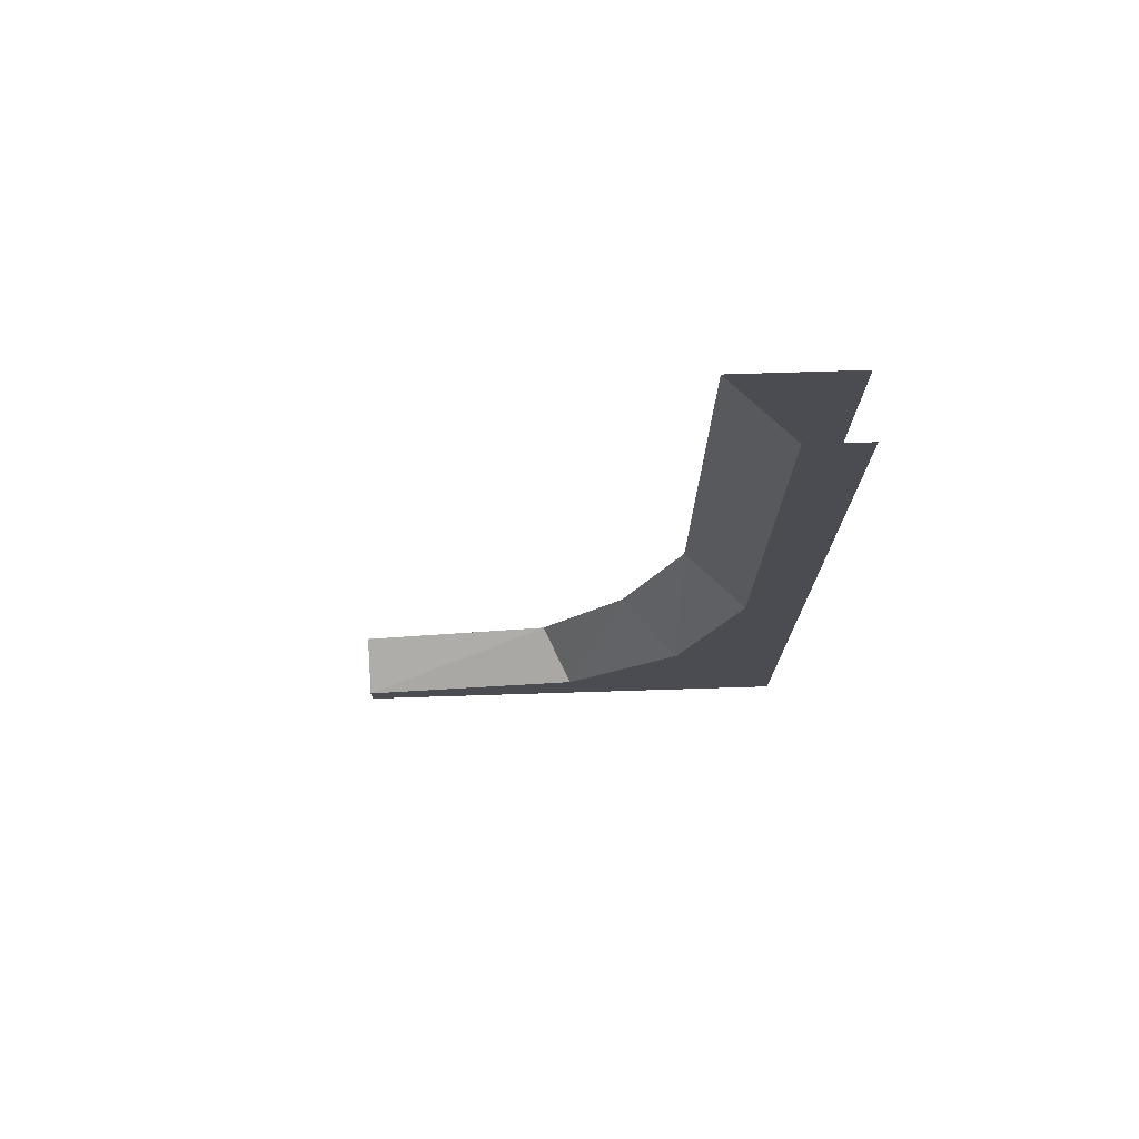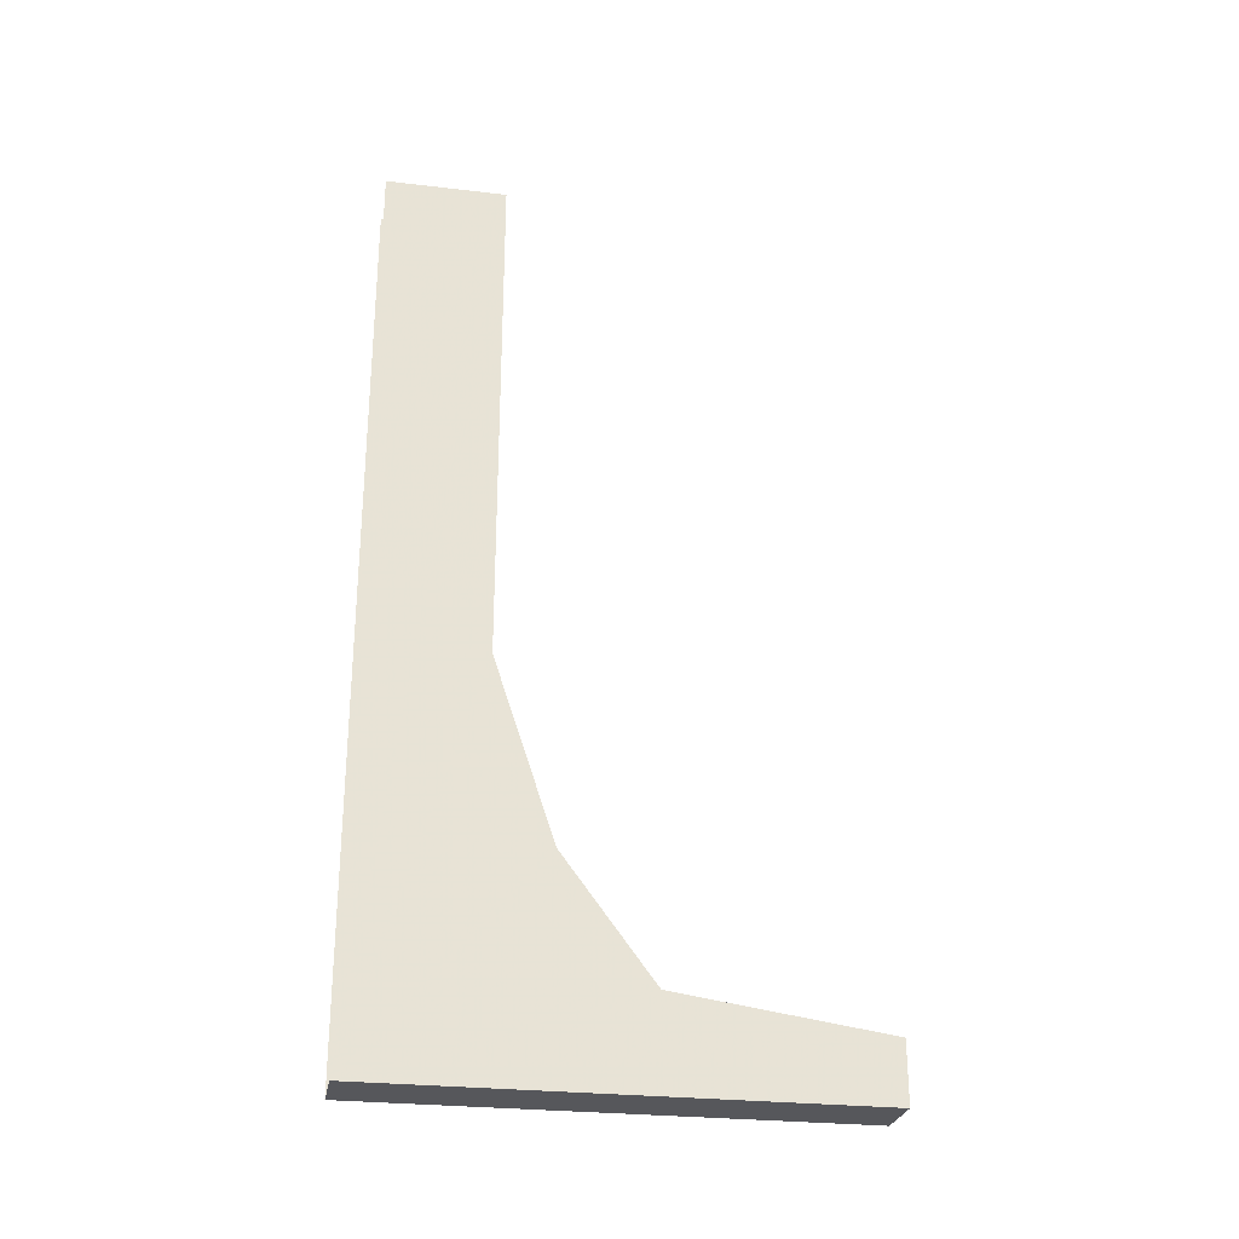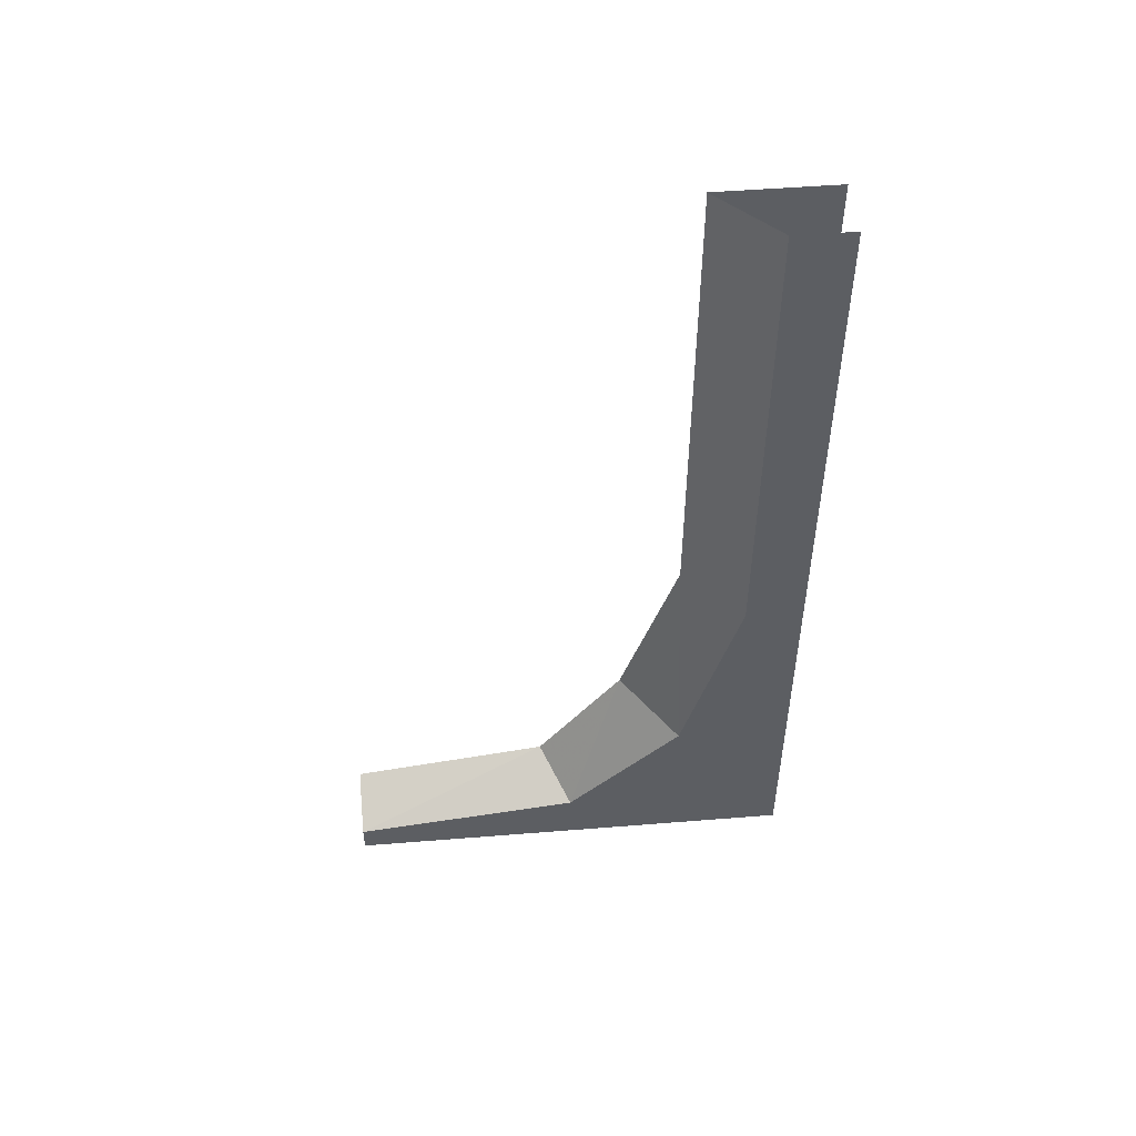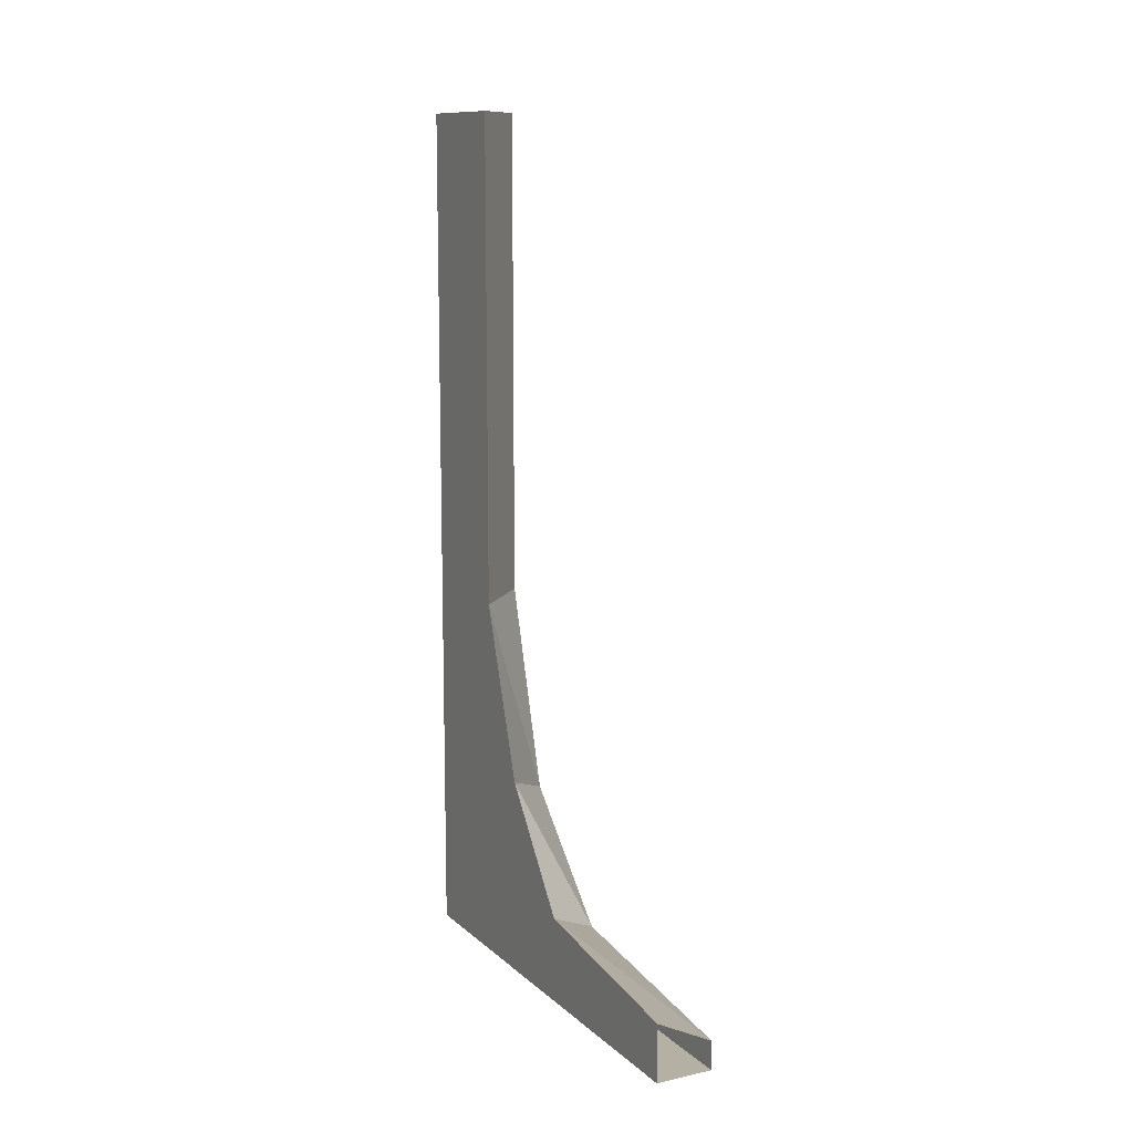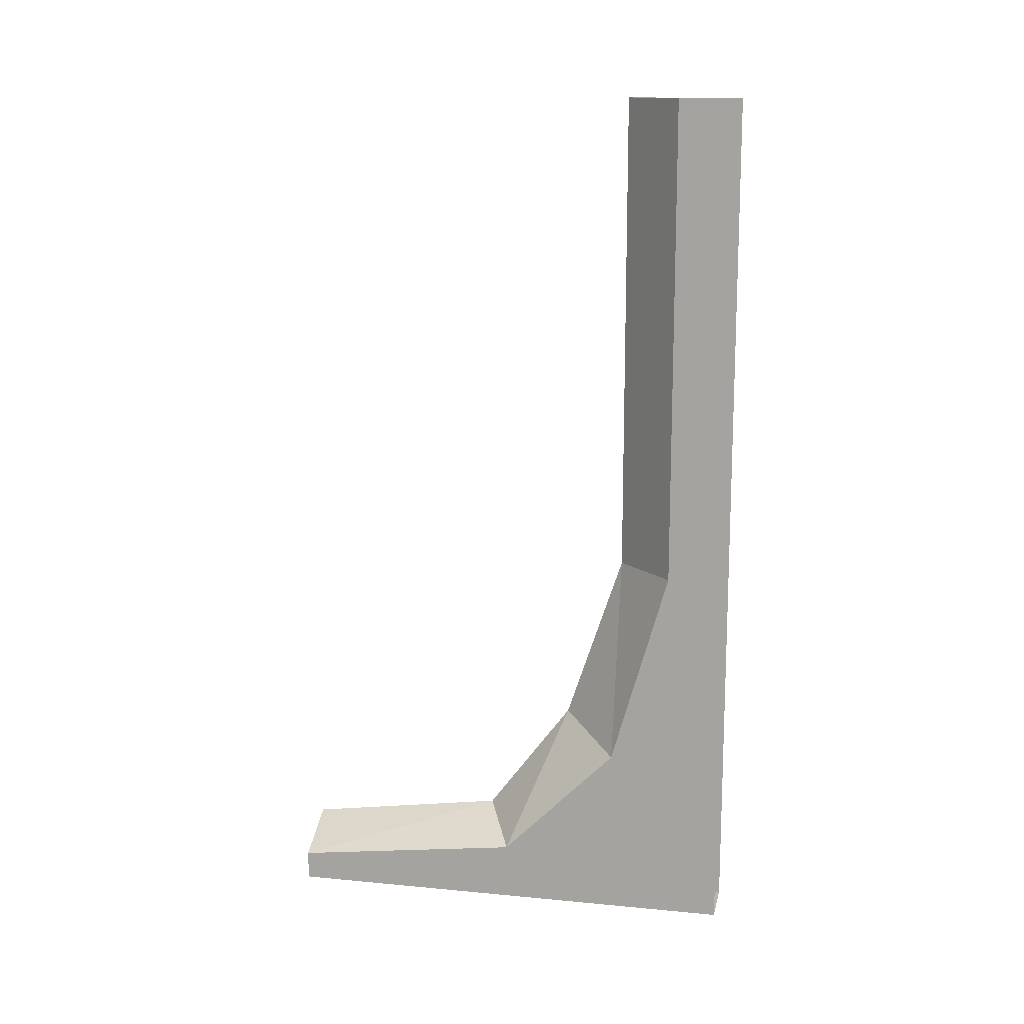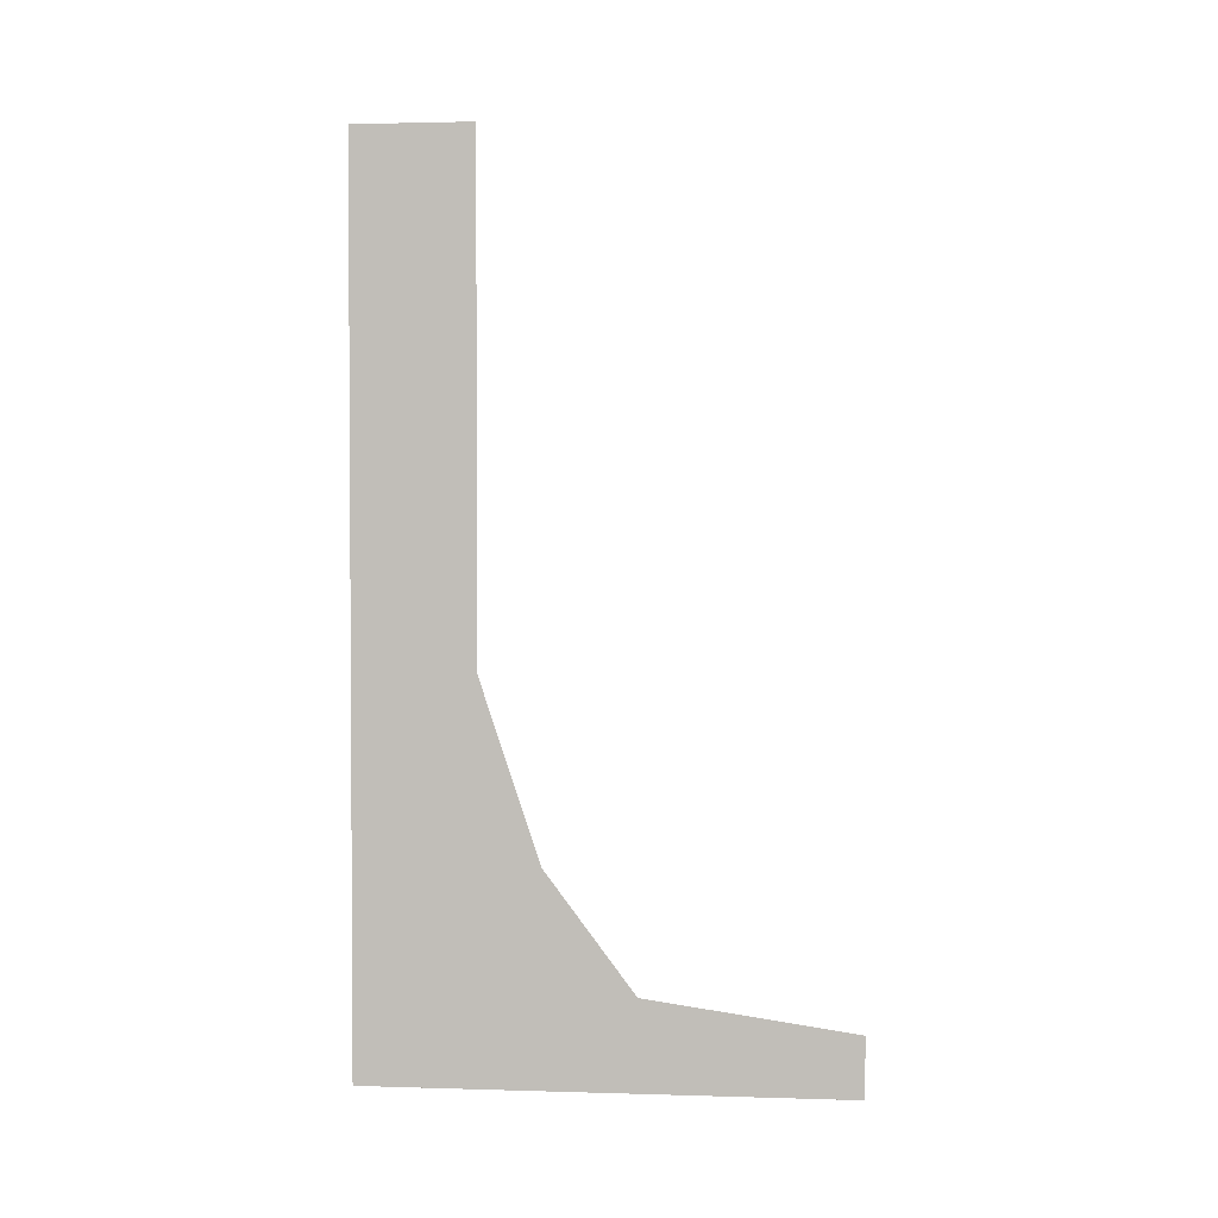
<metadata>
{"format":"obj","ext":"obj","renderer":"f3d","projection":"perspective","resolution":1024,"background":"white","views":[{"elev":74.4,"azim":-91.8,"up":"+Y"},{"elev":-27.3,"azim":79.7,"up":"+Y"},{"elev":50.8,"azim":-95.0,"up":"+Y"},{"elev":11.5,"azim":152.3,"up":"+Y"},{"elev":13.7,"azim":-78.0,"up":"+Y"},{"elev":2.2,"azim":96.1,"up":"+Y"}]}
</metadata>
<code>
v -0.375 -1.688 -0.0625
v -0.375 -1.75 -0.5
v -0.5 -1.812 -0.5
v -0.5 -1.75 0
v -0.375 -1.438 0.125
v -0.375 -1.875 0.5
v -0.375 -1.875 -0.5
v -0.5 -1.875 0.5
v -0.5 -1.875 -0.5
v -0.5 -1.5 0.25
v -0.375 -1.062 0.25
v -0.375 0 0.25
v -0.375 -0.75 0.5
v -0.375 0 0.5
v -0.5 0 0.375
v -0.5 -1.062 0.375
v -0.5 -0.75 0.5
v -0.5 0 0.5
f 1 2 3
f 1 3 4
f 1 4 5
f 1 5 6
f 1 6 2
f 2 6 7
f 7 6 8
f 7 8 9
f 9 8 3
f 3 8 4
f 4 8 10
f 4 10 5
f 5 10 11
f 5 11 6
f 6 11 12
f 6 12 13
f 13 12 14
f 8 15 16
f 8 16 10
f 10 16 11
f 11 16 12
f 12 16 15
f 17 15 8
f 15 17 18

</code>
